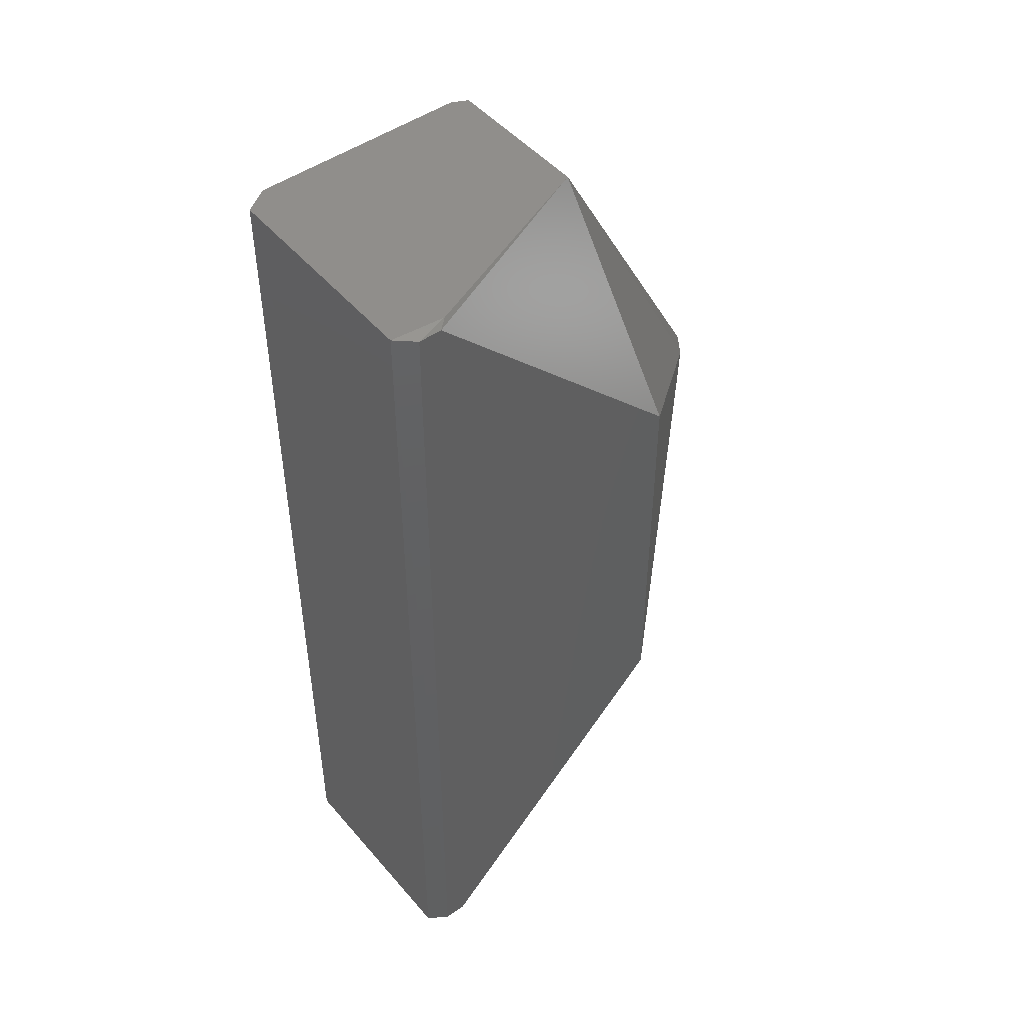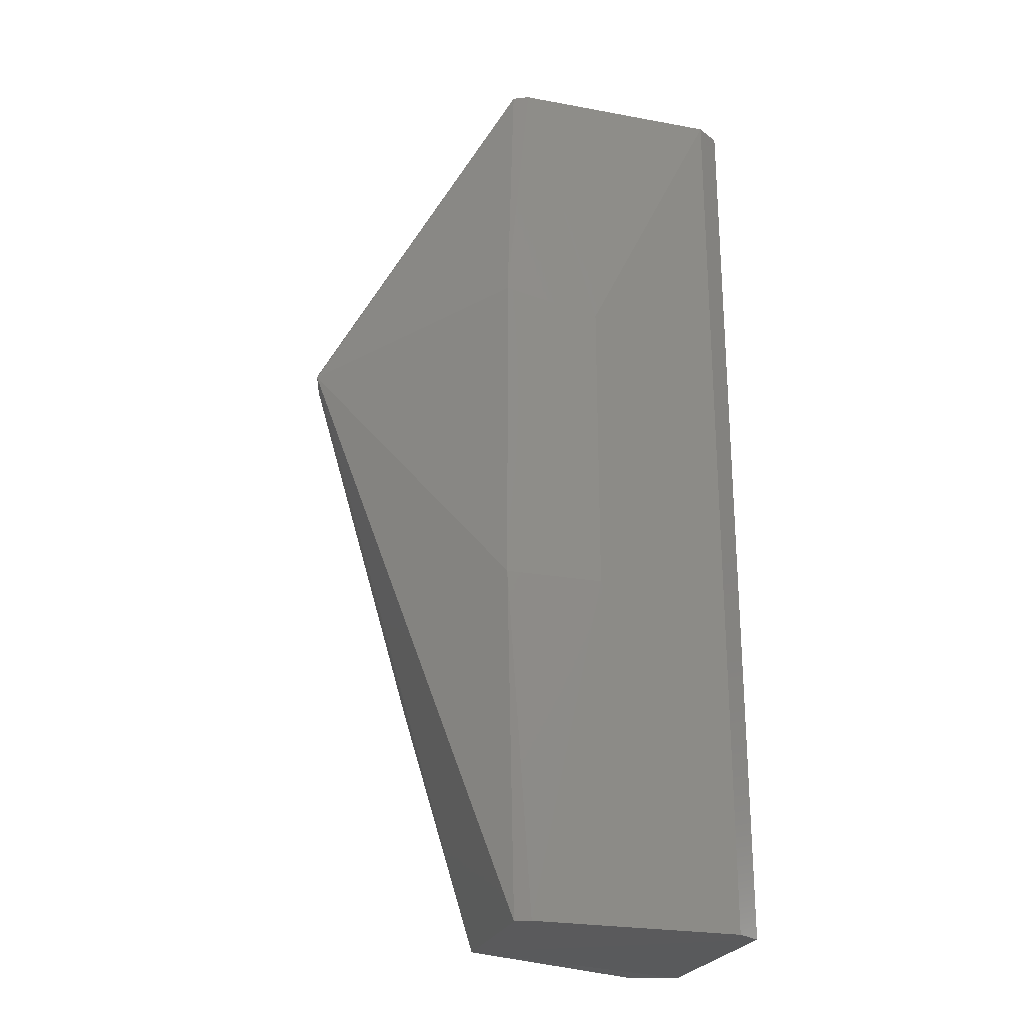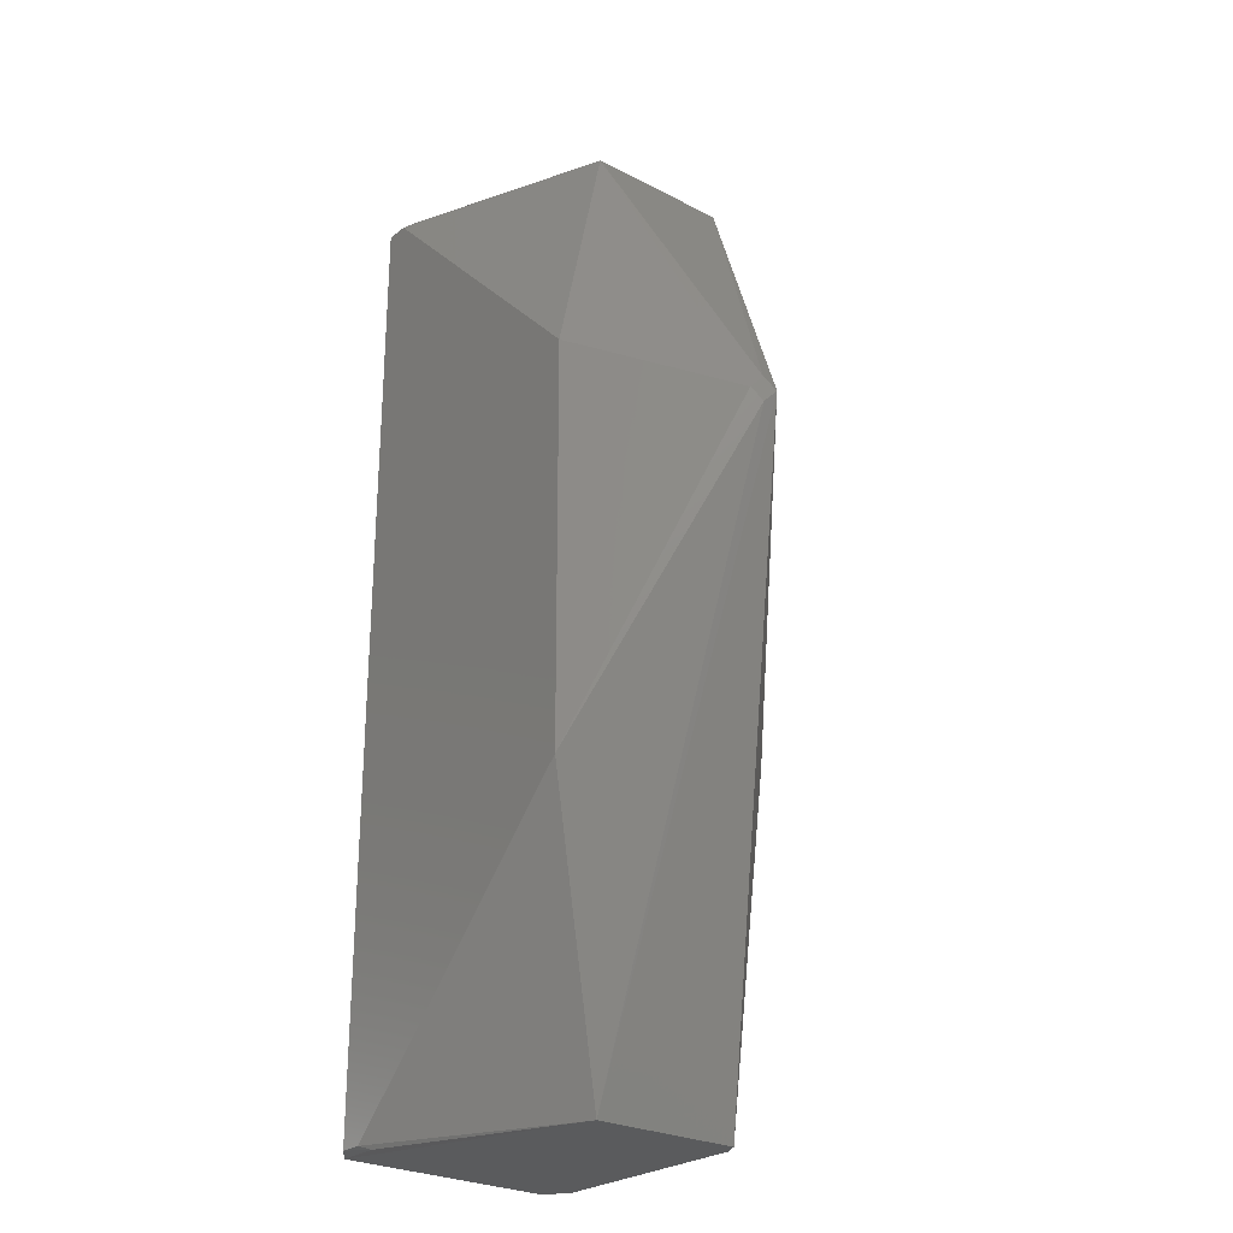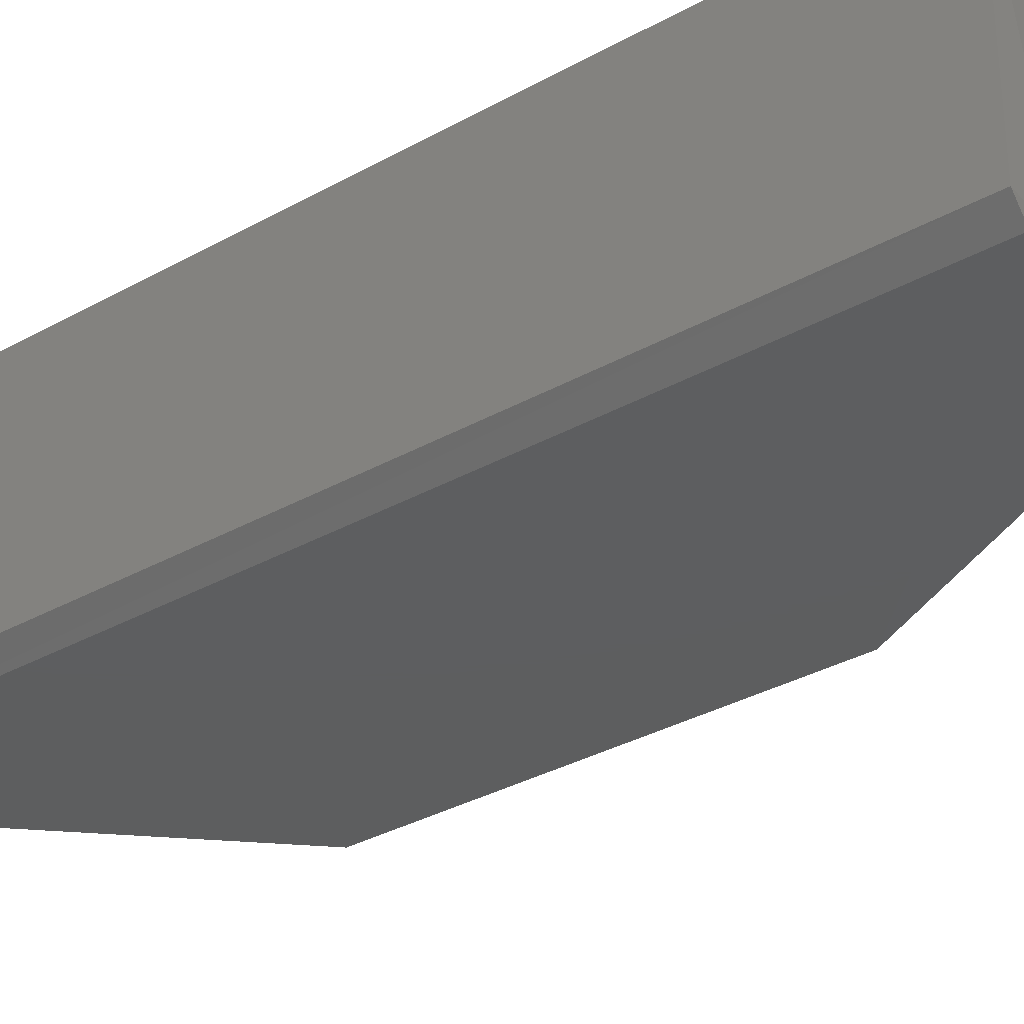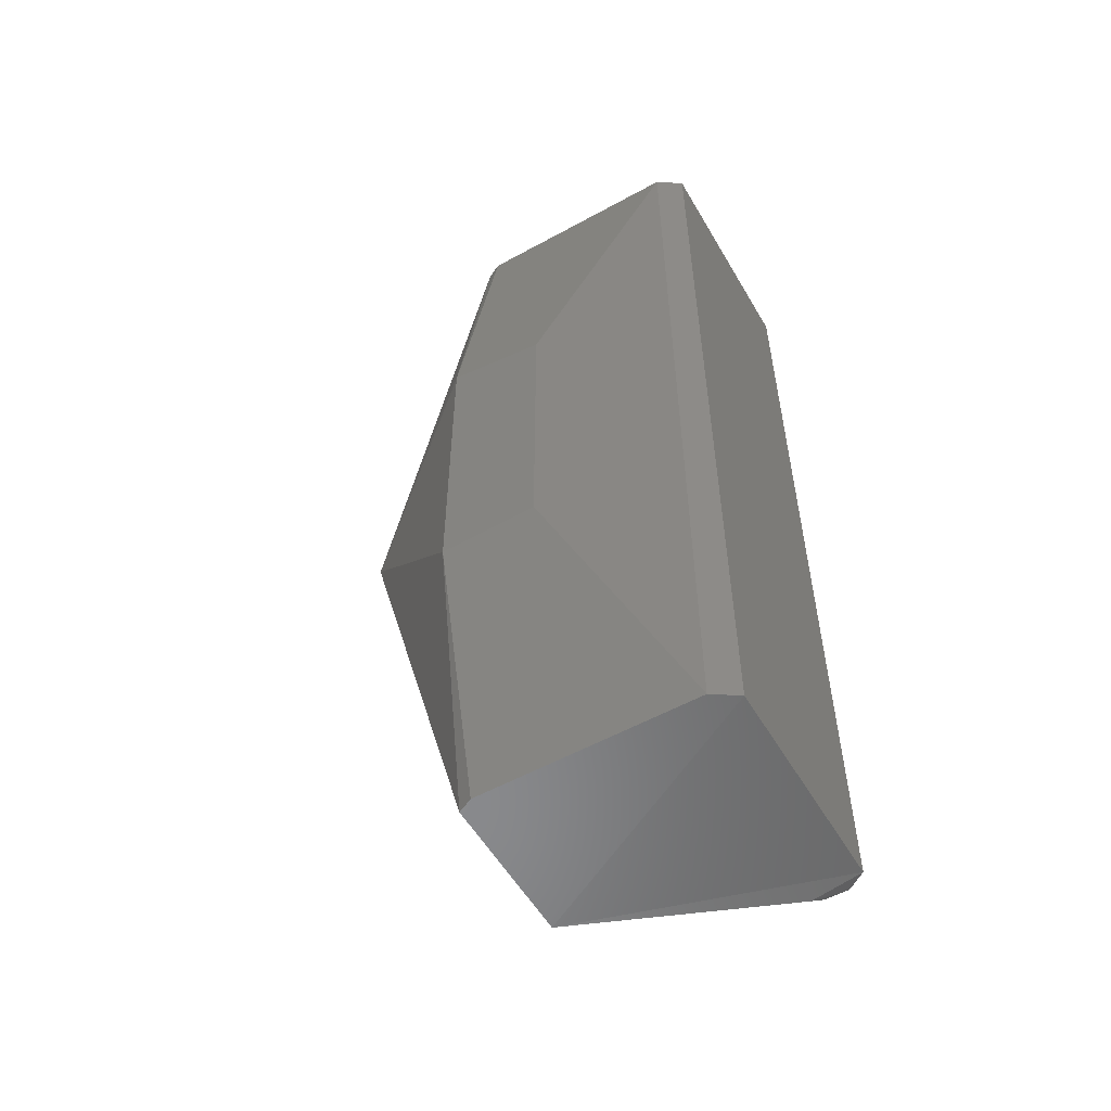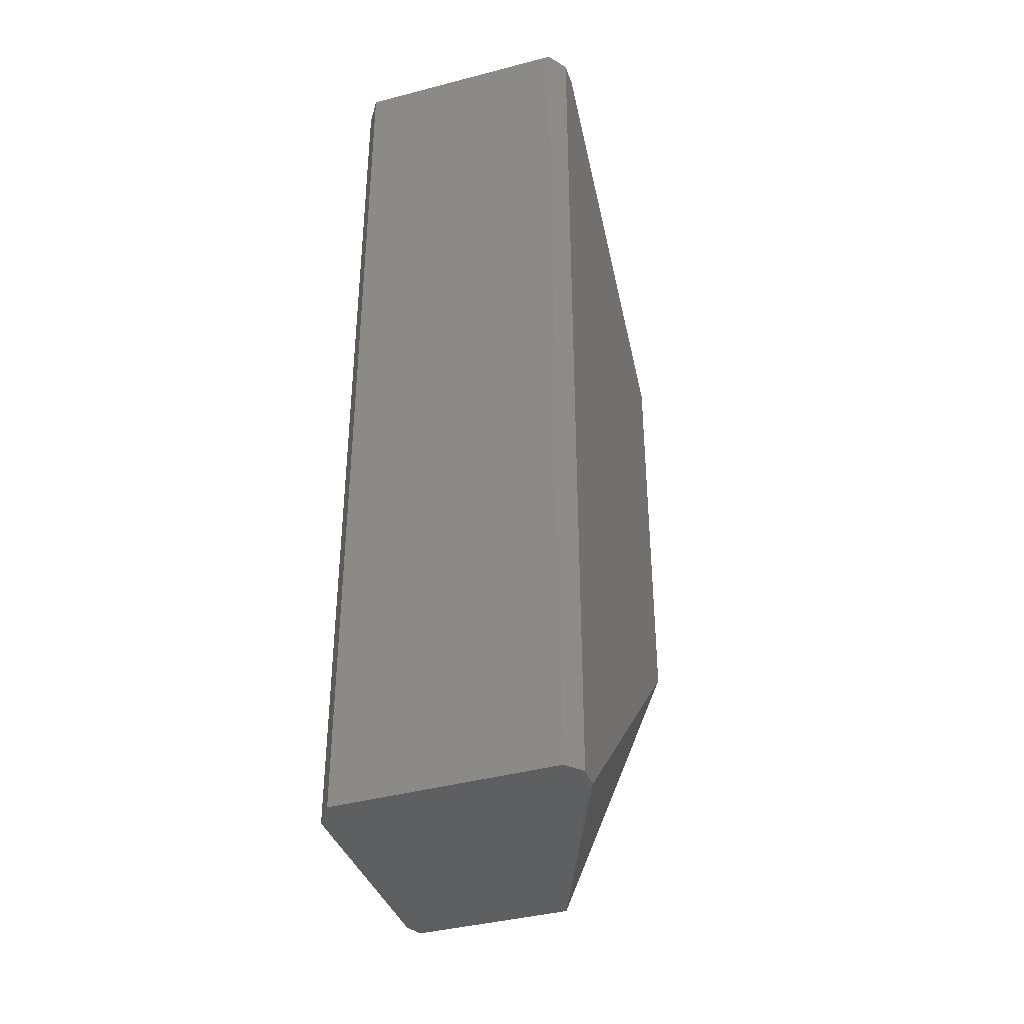
<metadata>
{"format":"stl","ext":"stl","renderer":"f3d","projection":"perspective","resolution":1024,"background":"white","views":[{"elev":48.1,"azim":141.7,"up":"+Y"},{"elev":-24.6,"azim":-16.8,"up":"+Y"},{"elev":-26.0,"azim":-129.3,"up":"+Y"},{"elev":-33.6,"azim":127.3,"up":"+Z"},{"elev":-55.6,"azim":30.1,"up":"+Y"},{"elev":-38.7,"azim":108.5,"up":"+Y"}]}
</metadata>
<code>
# stl→obj: 28 verts, 52 faces
v 0.0185 0.125 0.002
v -0.0345 0.125 0.0235
v -0.0345 0.125 0.0625
v -0.0305 0.125 0.0645
v 0.02562 0.125 0.06443
v 0.032 0.125 0.06022
v 0.032 0.1245 0.003809
v -0.0486 0.0535 0
v -0.049 -0.052 0
v -0.0831 0.03525 0.02872
v 0.021 -0.124 0
v -0.0345 -0.125 0.0235
v 0.032 -0.125 0.06022
v 0.02562 -0.125 0.06443
v -0.03865 0.053 0.07027
v -0.0856 0.03525 0.03472
v -0.03865 -0.034 0.07027
v 0.03197 -0.1245 0.003629
v 0.027 -0.124 0
v 0.027 0.124 0
v -0.0345 -0.125 0.0625
v -0.0305 -0.125 0.0645
v 0.021 0.124 0
v -0.0125 0.048 0.0705
v -0.0125 -0.034 0.0705
v -0.08435 0.0385 0.03172
v 0.0185 -0.125 0.002
v -0.08435 0.032 0.03172
f 1 2 3
f 1 3 4
f 1 4 5
f 1 5 6
f 6 7 1
f 8 9 10
f 11 12 9
f 13 6 5
f 13 5 14
f 15 3 16
f 15 16 17
f 6 13 18
f 6 18 7
f 7 18 19
f 7 19 20
f 21 22 17
f 21 17 16
f 21 16 12
f 23 8 2
f 20 19 11
f 20 11 9
f 20 9 8
f 8 23 20
f 4 3 15
f 4 15 24
f 4 24 5
f 25 14 5
f 25 5 24
f 25 24 15
f 25 15 17
f 25 17 22
f 25 22 14
f 26 16 3
f 26 3 2
f 2 8 10
f 2 10 26
f 1 7 20
f 1 20 23
f 1 23 2
f 27 12 11
f 27 11 19
f 27 19 18
f 12 27 18
f 12 18 13
f 12 13 14
f 12 14 22
f 22 21 12
f 28 9 12
f 28 12 16
f 28 16 26
f 28 26 10
f 28 10 9

</code>
